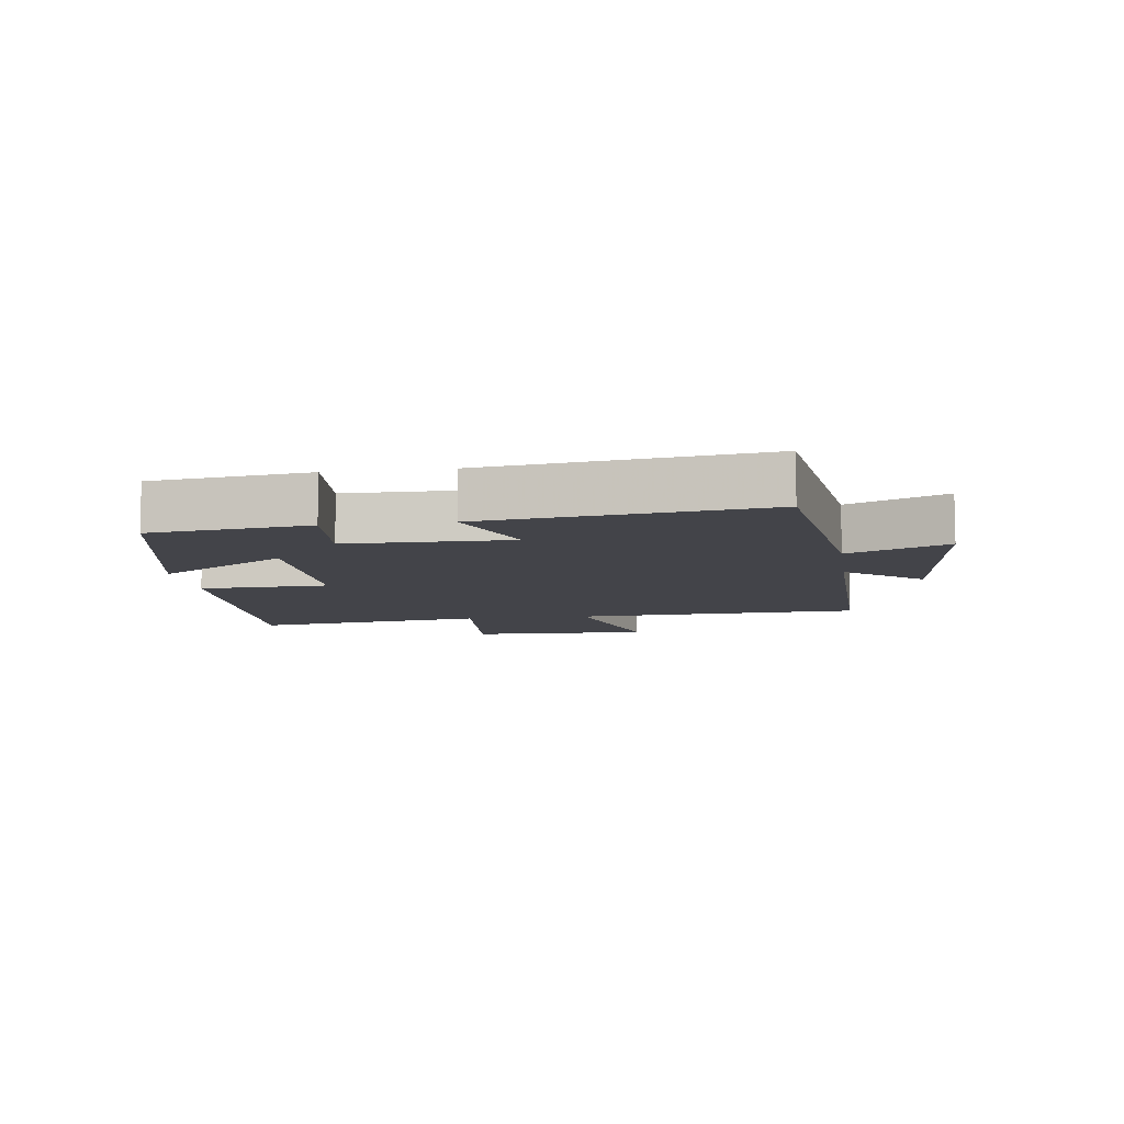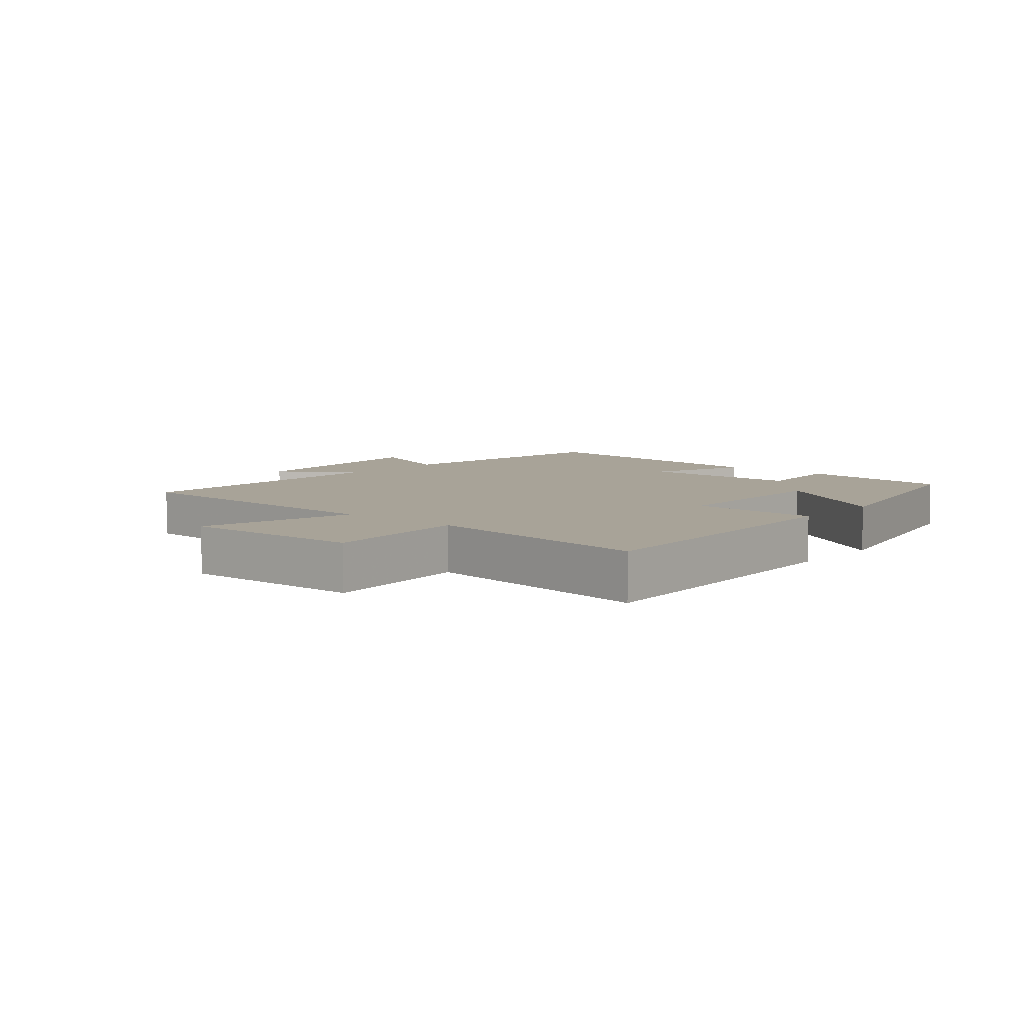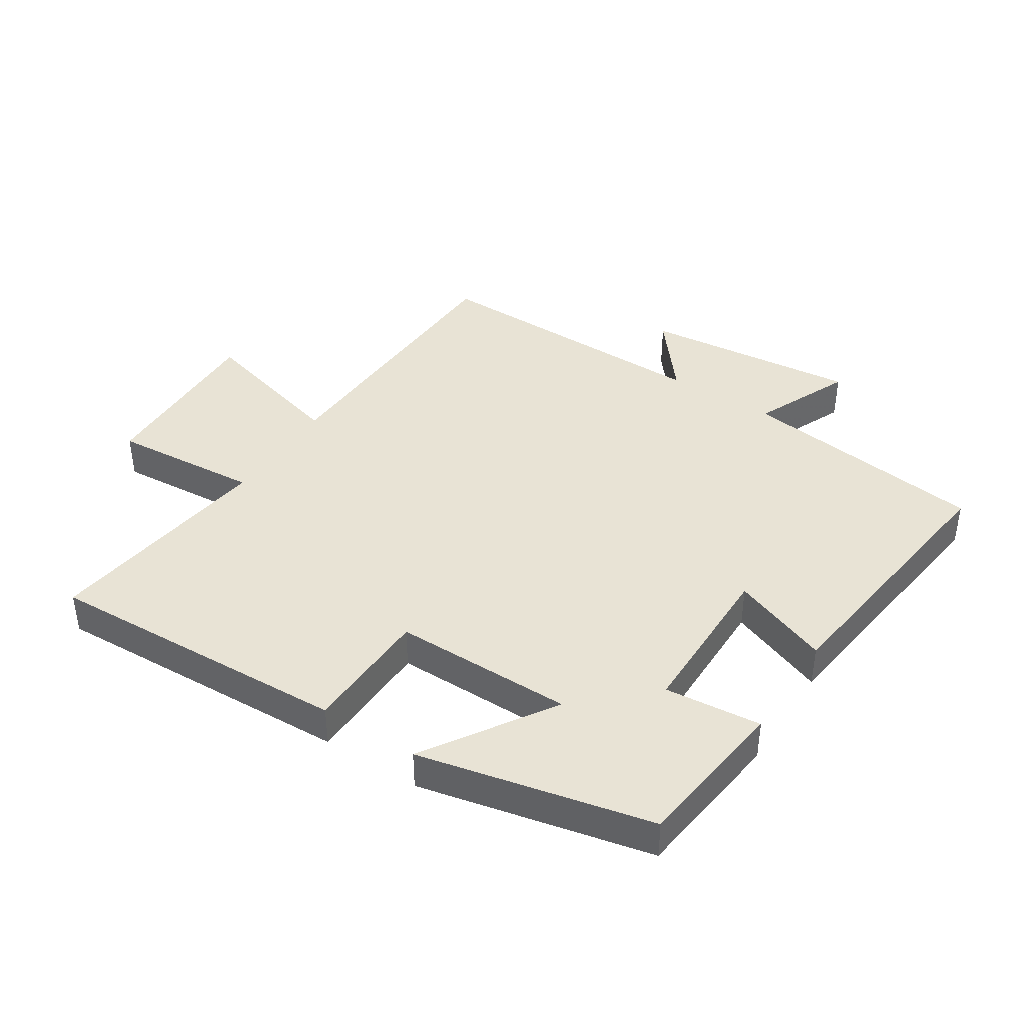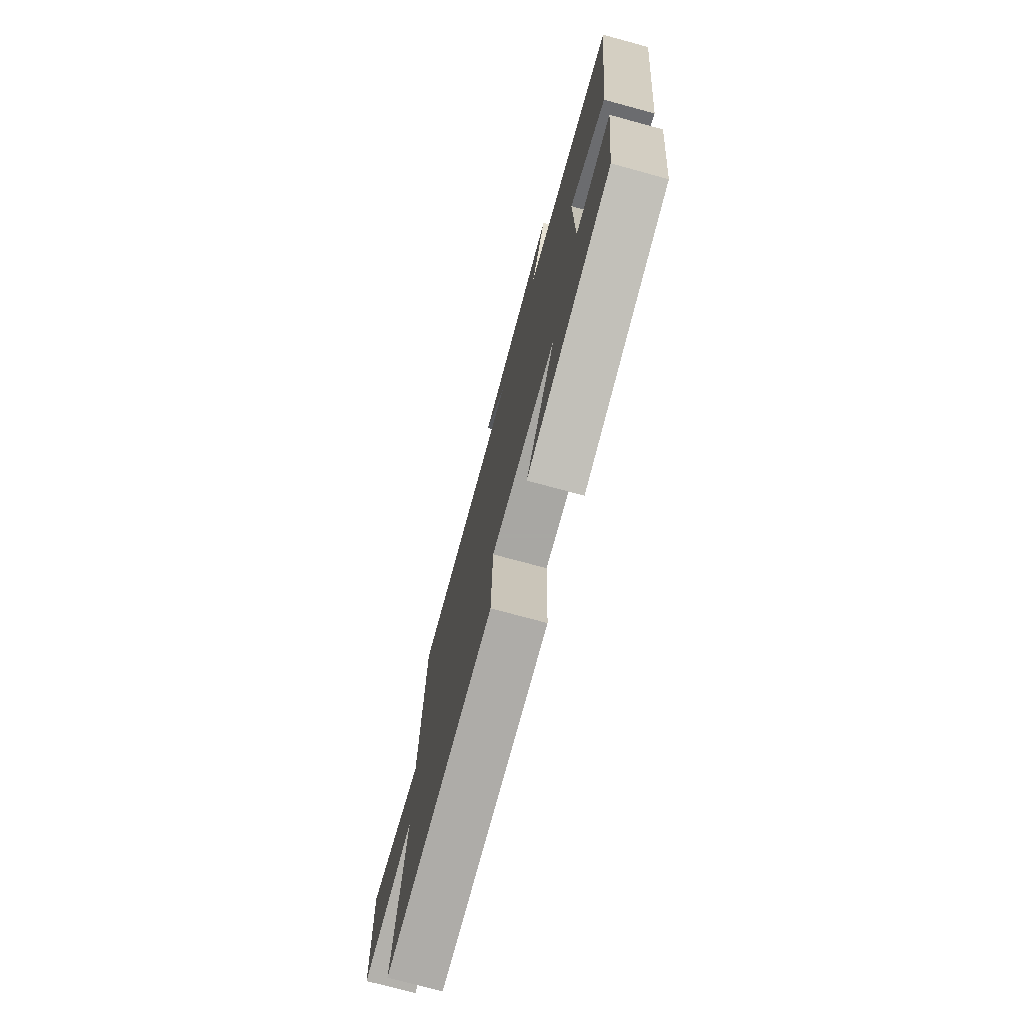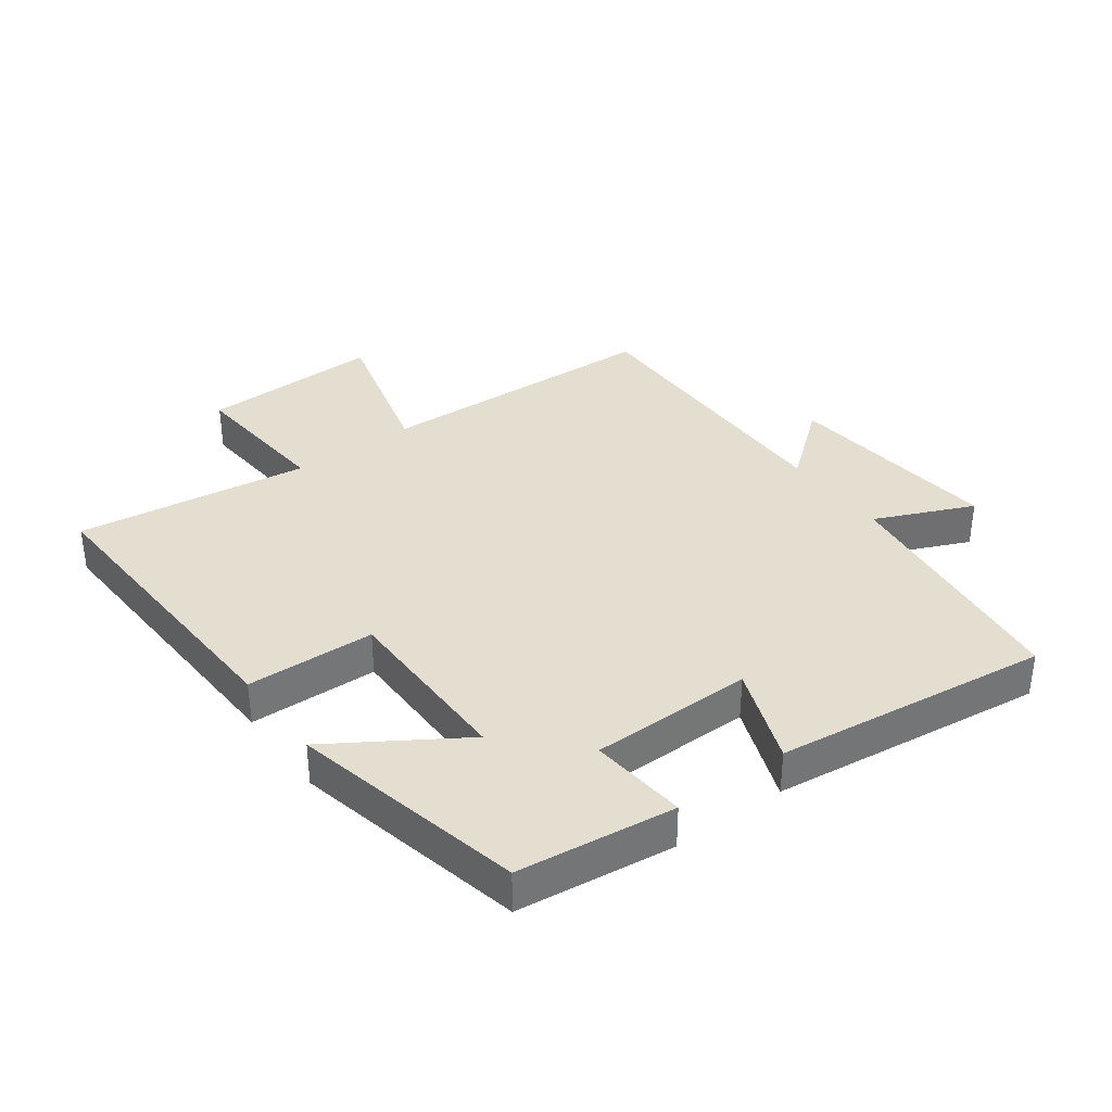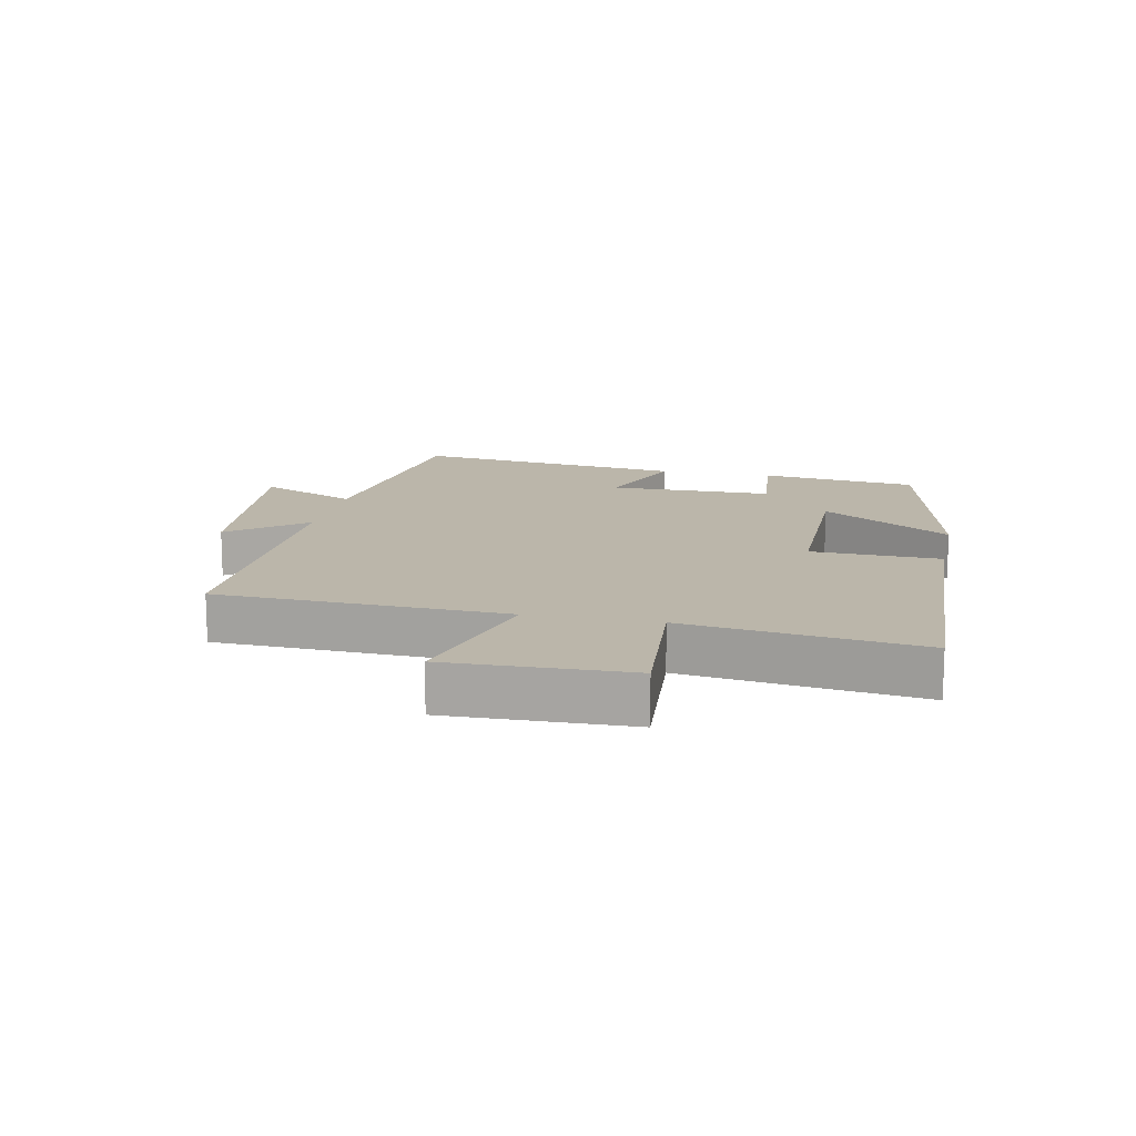
<metadata>
{"format":"obj","ext":"obj","renderer":"f3d","projection":"perspective","resolution":1024,"background":"white","views":[{"elev":-8.5,"azim":-82.0,"up":"+Y"},{"elev":6.9,"azim":130.3,"up":"+Y"},{"elev":41.1,"azim":-147.1,"up":"+Y"},{"elev":-74.4,"azim":-105.2,"up":"+Z"},{"elev":35.7,"azim":-126.3,"up":"+Y"},{"elev":14.0,"azim":101.8,"up":"+Y"}]}
</metadata>
<code>
v 0.549 0.07 -0.521
v 0.063 0.07 -0.5
v 0.057 0.07 -0.296
v -0.229 0.07 -0.296
v -0.099 0.07 -0.5
v -0.47 0.07 -0.418
v -0.5 0.07 -0.169
v -0.346 0.07 -0.184
v -0.344 0.07 0.074
v -0.5 0.07 0.015
v -0.554 0.07 0.45
v -0.16 0.07 0.5
v -0.228 0.07 0.655
v 0.116 0.07 0.619
v 0.02 0.07 0.5
v 0.483 0.07 0.505
v 0.5 0.07 0.05
v 0.744 0.07 0.115
v 0.736 0.07 -0.171
v 0.5 0.07 -0.152
v 0.549 0 -0.521
v 0.063 0 -0.5
v 0.057 0 -0.296
v -0.229 0 -0.296
v -0.099 0 -0.5
v -0.47 0 -0.418
v -0.5 0 -0.169
v -0.346 0 -0.184
v -0.344 0 0.074
v -0.5 0 0.015
v -0.554 0 0.45
v -0.16 0 0.5
v -0.228 0 0.655
v 0.116 0 0.619
v 0.02 0 0.5
v 0.483 0 0.505
v 0.5 0 0.05
v 0.744 0 0.115
v 0.736 0 -0.171
v 0.5 0 -0.152
f 17 18 19 20
f 15 16 17 20
f 15 20 1
f 12 13 14 15
f 9 10 11 12
f 8 9 12 15
f 5 6 7 8
f 4 5 8
f 3 4 8 15
f 1 2 3
f 1 3 15
f 40 39 38 37
f 40 37 36 35
f 21 40 35
f 35 34 33 32
f 32 31 30 29
f 35 32 29 28
f 28 27 26 25
f 28 25 24
f 35 28 24 23
f 23 22 21
f 35 23 21
f 1 21 22 2
f 2 22 23 3
f 3 23 24 4
f 4 24 25 5
f 5 25 26 6
f 6 26 27 7
f 7 27 28 8
f 8 28 29 9
f 9 29 30 10
f 10 30 31 11
f 11 31 32 12
f 12 32 33 13
f 13 33 34 14
f 14 34 35 15
f 15 35 36 16
f 16 36 37 17
f 17 37 38 18
f 18 38 39 19
f 19 39 40 20
f 20 40 21 1

</code>
